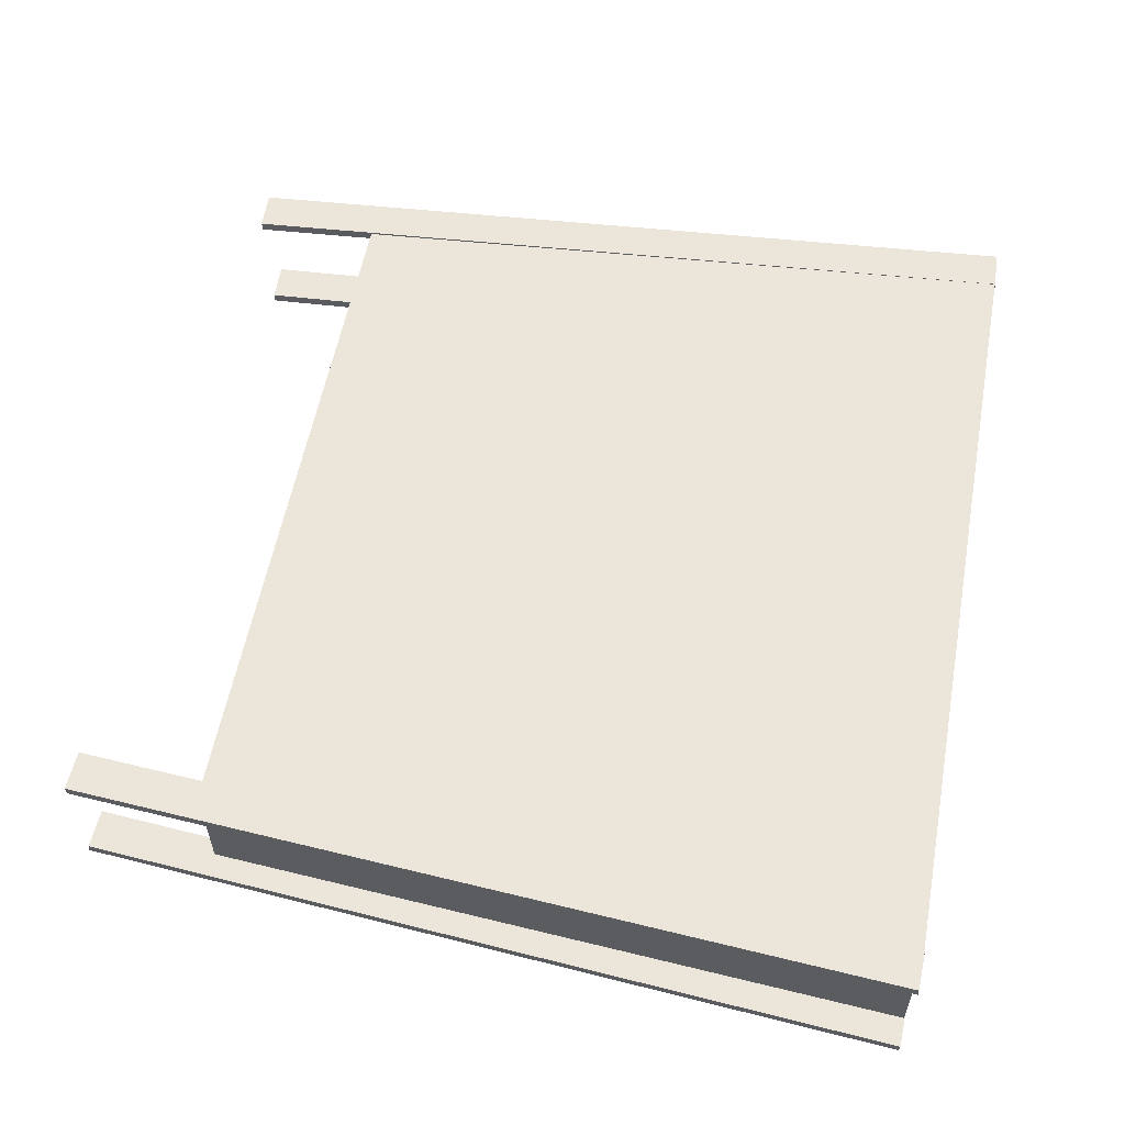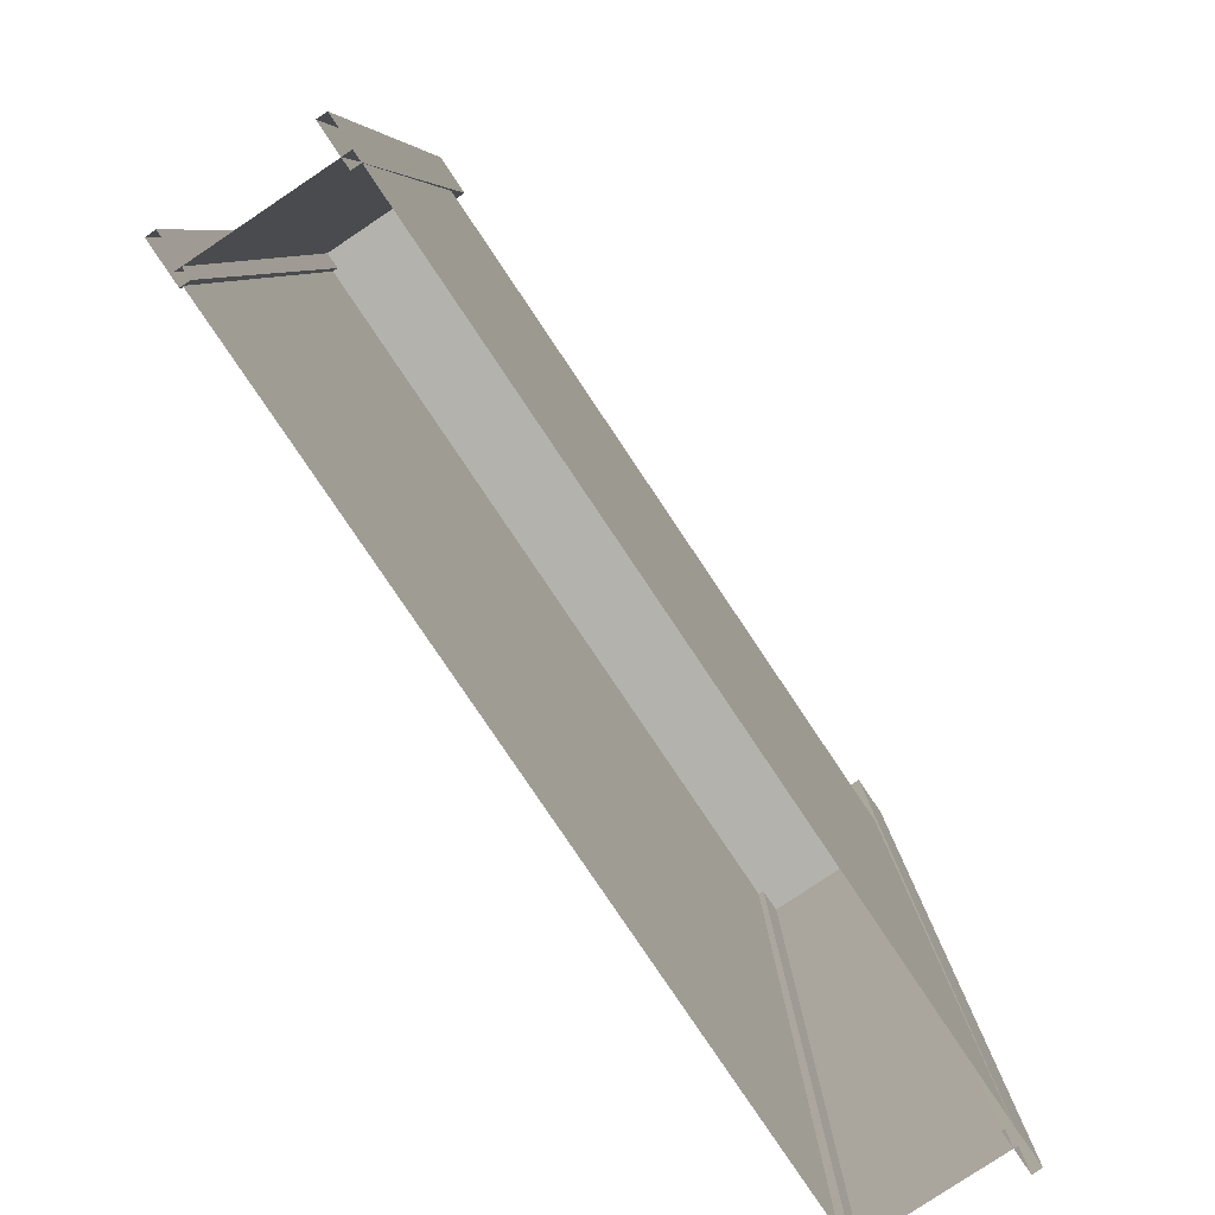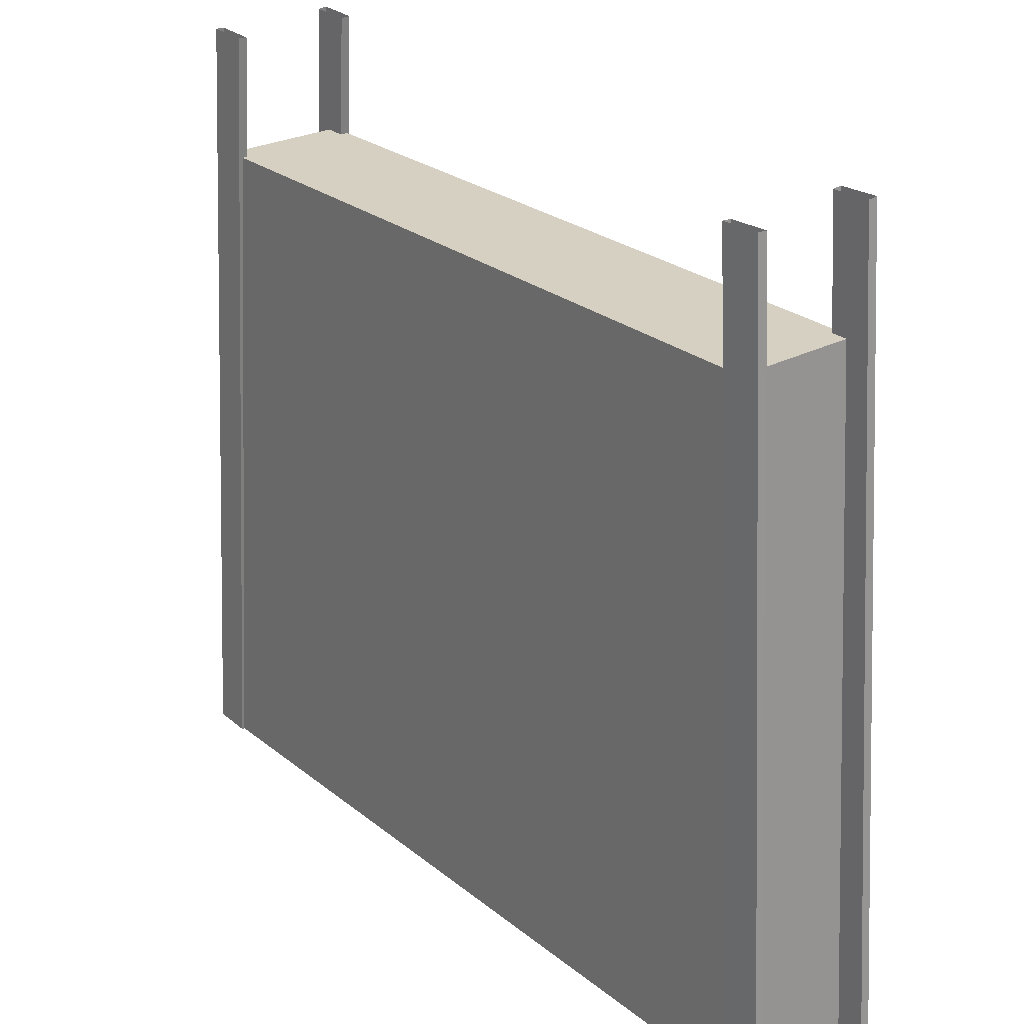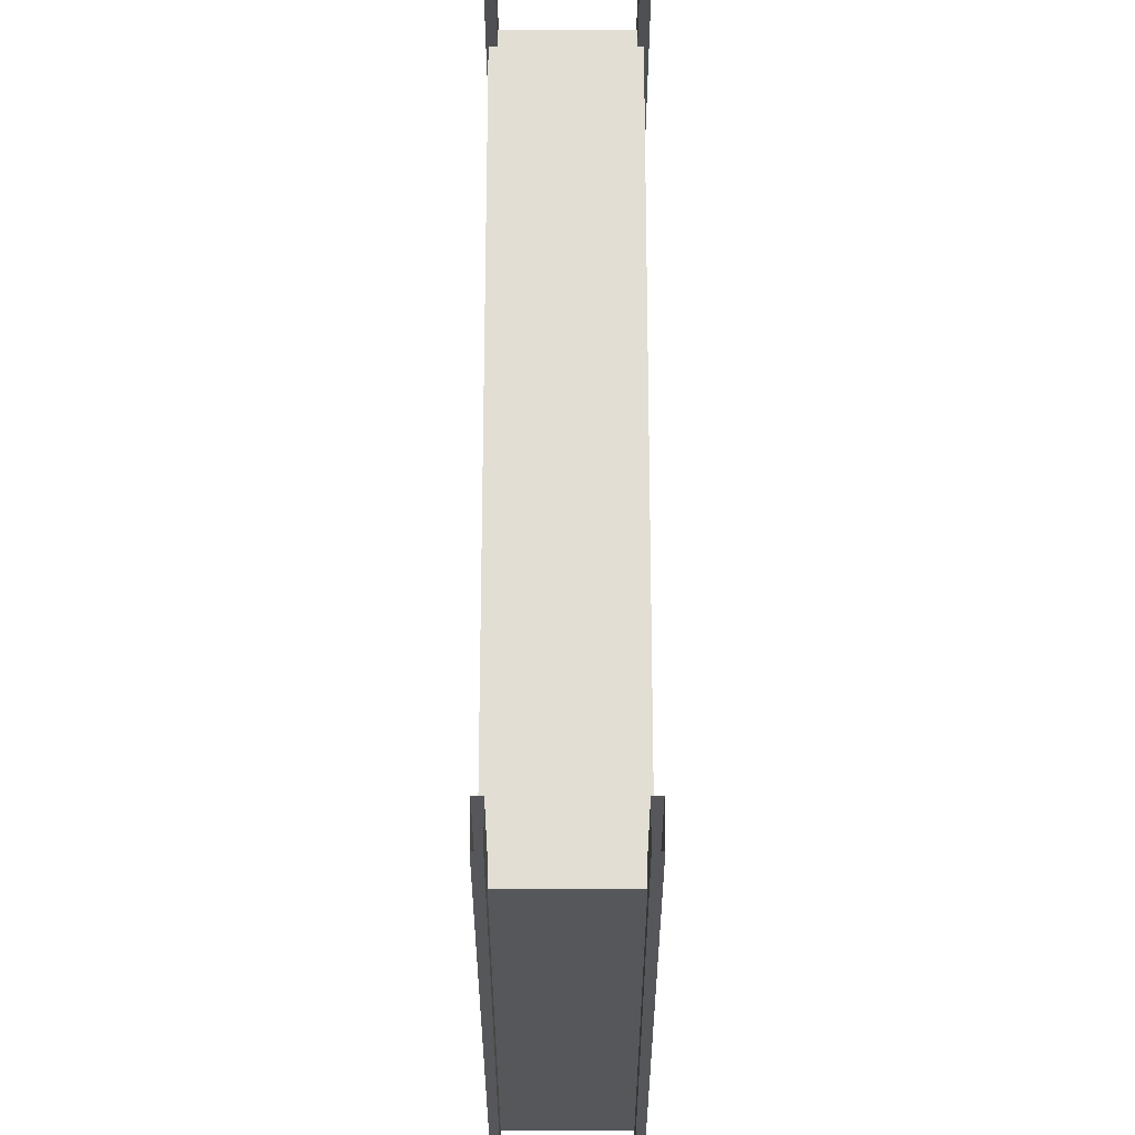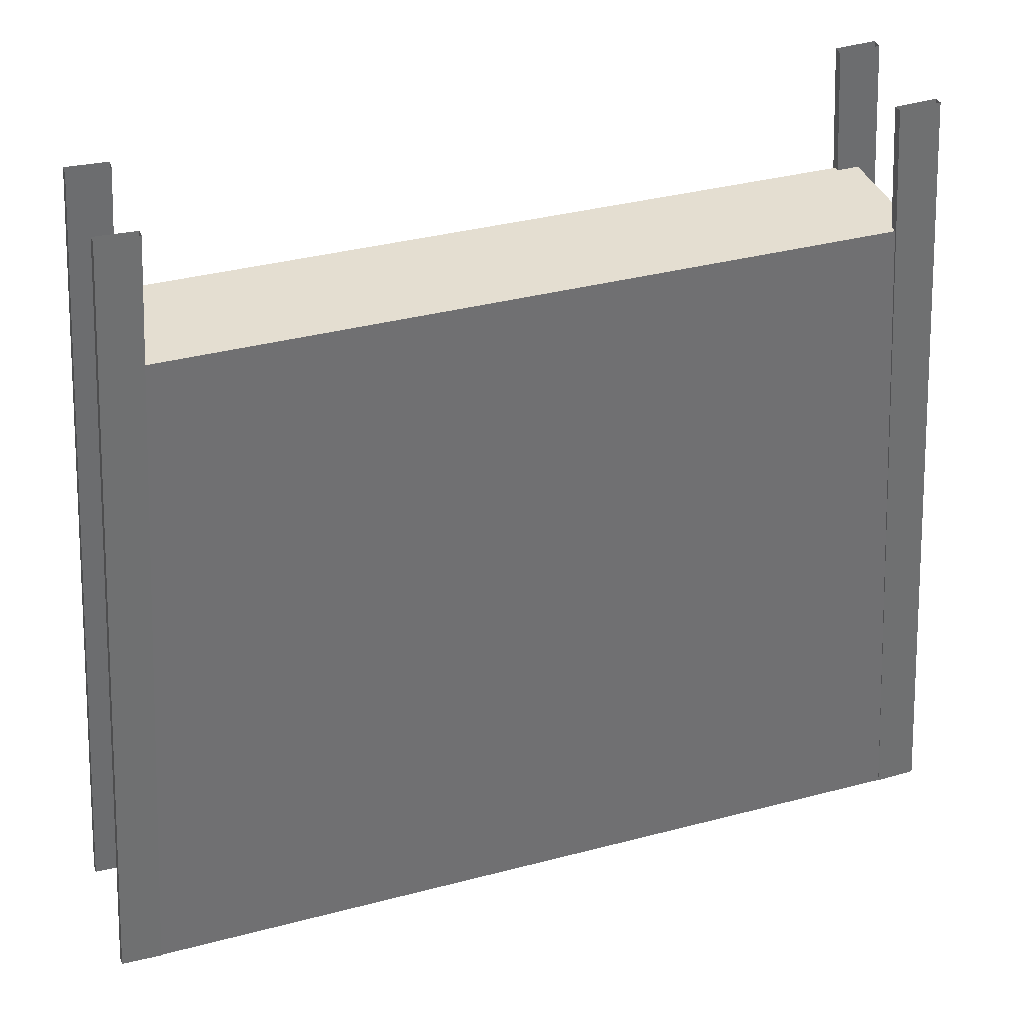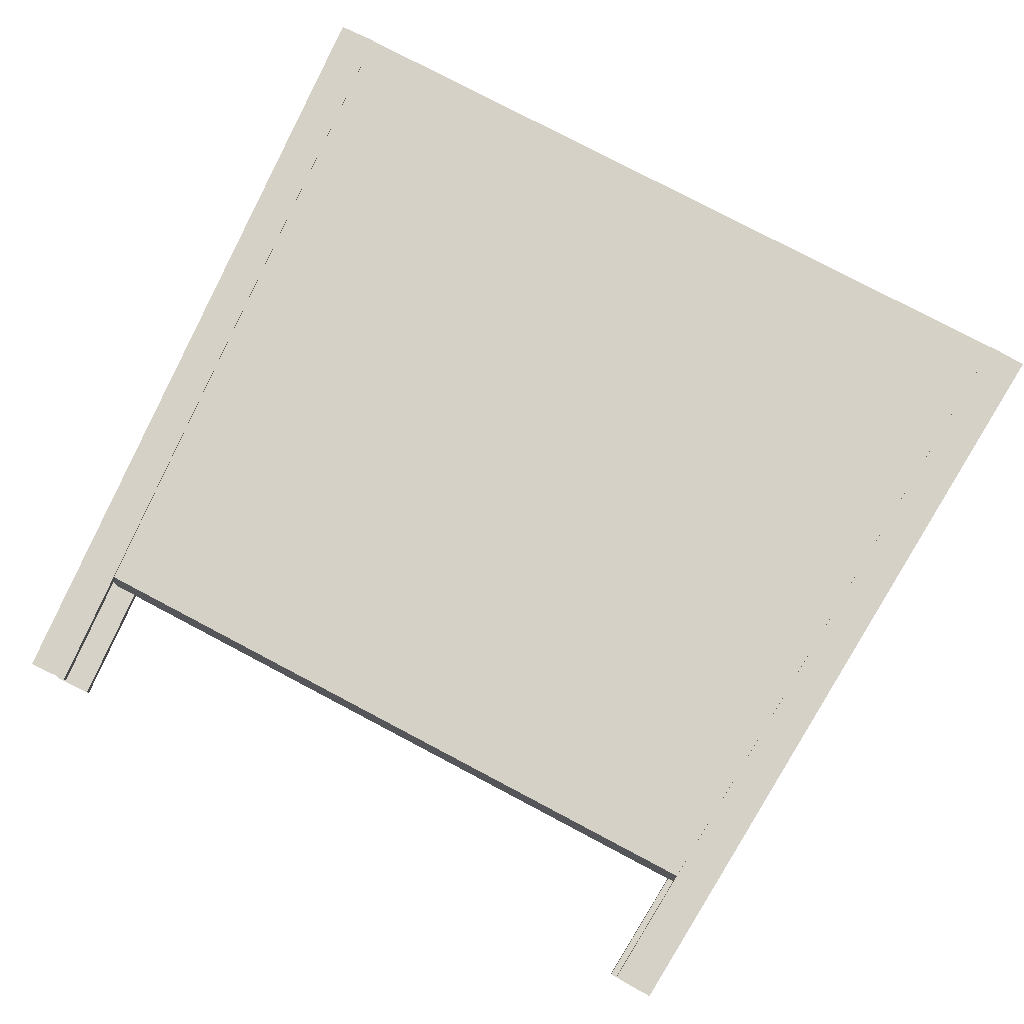
<metadata>
{"format":"obj","ext":"obj","renderer":"f3d","projection":"perspective","resolution":1024,"background":"white","views":[{"elev":56.9,"azim":-79.4,"up":"+Z"},{"elev":-79.5,"azim":-56.2,"up":"+Y"},{"elev":26.5,"azim":-129.3,"up":"+Y"},{"elev":67.2,"azim":90.0,"up":"+Y"},{"elev":36.4,"azim":-18.9,"up":"+Y"},{"elev":78.5,"azim":-152.2,"up":"+Z"}]}
</metadata>
<code>
g towerwall03
v -5538 -101.1 -1.107e+04
v -5553 103.5 -1.107e+04
v -5523 104.6 -1.107e+04
v -5508 -99.89 -1.107e+04
v -5567 308 -1.107e+04
v -5537 309.2 -1.107e+04
v -5581 512.5 -1.107e+04
v -5551 513.7 -1.107e+04
v -5508 -99.89 -1.107e+04
v -5523 104.6 -1.107e+04
v -5523 105.2 -1.106e+04
v -5508 -99.31 -1.106e+04
v -5537 309.2 -1.107e+04
v -5537 309.8 -1.106e+04
v -5551 513.7 -1.107e+04
v -5551 514.3 -1.106e+04
v -5508 -99.31 -1.106e+04
v -5523 105.2 -1.106e+04
v -5553 104.1 -1.106e+04
v -5538 -100.5 -1.106e+04
v -5537 309.8 -1.106e+04
v -5567 308.6 -1.106e+04
v -5551 514.3 -1.106e+04
v -5581 513.1 -1.106e+04
v -5538 -100.5 -1.106e+04
v -5553 104.1 -1.106e+04
v -5553 103.5 -1.107e+04
v -5538 -101.1 -1.107e+04
v -5567 308.6 -1.106e+04
v -5567 308 -1.107e+04
v -5581 513.1 -1.106e+04
v -5581 512.5 -1.107e+04
v -5538 -101.1 -1.116e+04
v -5508 -99.89 -1.116e+04
v -5523 104.6 -1.116e+04
v -5553 103.5 -1.116e+04
v -5537 309.2 -1.116e+04
v -5567 308 -1.116e+04
v -5551 513.7 -1.116e+04
v -5581 512.5 -1.116e+04
v -5508 -99.89 -1.116e+04
v -5508 -99.31 -1.117e+04
v -5523 105.2 -1.117e+04
v -5523 104.6 -1.116e+04
v -5537 309.8 -1.117e+04
v -5537 309.2 -1.116e+04
v -5551 514.3 -1.116e+04
v -5551 513.7 -1.116e+04
v -5508 -99.31 -1.117e+04
v -5538 -100.5 -1.117e+04
v -5553 104.1 -1.117e+04
v -5523 105.2 -1.117e+04
v -5567 308.6 -1.117e+04
v -5537 309.8 -1.117e+04
v -5581 513.1 -1.116e+04
v -5551 514.3 -1.116e+04
v -5538 -100.5 -1.117e+04
v -5538 -101.1 -1.116e+04
v -5553 103.5 -1.116e+04
v -5553 104.1 -1.117e+04
v -5567 308 -1.116e+04
v -5567 308.6 -1.117e+04
v -5581 512.5 -1.116e+04
v -5581 513.1 -1.116e+04
v -6138 -101.1 -1.107e+04
v -6168 -99.89 -1.107e+04
v -6153 104.6 -1.107e+04
v -6123 103.5 -1.107e+04
v -6139 309.2 -1.107e+04
v -6109 308 -1.107e+04
v -6125 513.7 -1.107e+04
v -6095 512.5 -1.107e+04
v -6168 -99.89 -1.107e+04
v -6168 -99.31 -1.106e+04
v -6153 105.2 -1.106e+04
v -6153 104.6 -1.107e+04
v -6139 309.8 -1.106e+04
v -6139 309.2 -1.107e+04
v -6125 514.3 -1.106e+04
v -6125 513.7 -1.107e+04
v -6168 -99.31 -1.106e+04
v -6138 -100.5 -1.106e+04
v -6123 104.1 -1.106e+04
v -6153 105.2 -1.106e+04
v -6109 308.6 -1.106e+04
v -6139 309.8 -1.106e+04
v -6095 513.1 -1.106e+04
v -6125 514.3 -1.106e+04
v -6138 -100.5 -1.106e+04
v -6138 -101.1 -1.107e+04
v -6123 103.5 -1.107e+04
v -6123 104.1 -1.106e+04
v -6109 308 -1.107e+04
v -6109 308.6 -1.106e+04
v -6095 512.5 -1.107e+04
v -6095 513.1 -1.106e+04
v -6138 -101.1 -1.116e+04
v -6123 103.5 -1.116e+04
v -6153 104.6 -1.116e+04
v -6168 -99.89 -1.116e+04
v -6109 308 -1.116e+04
v -6139 309.2 -1.116e+04
v -6095 512.5 -1.116e+04
v -6125 513.7 -1.116e+04
v -6168 -99.89 -1.116e+04
v -6153 104.6 -1.116e+04
v -6153 105.2 -1.117e+04
v -6168 -99.31 -1.117e+04
v -6139 309.2 -1.116e+04
v -6139 309.8 -1.117e+04
v -6125 513.7 -1.116e+04
v -6125 514.3 -1.116e+04
v -6168 -99.31 -1.117e+04
v -6153 105.2 -1.117e+04
v -6123 104.1 -1.117e+04
v -6138 -100.5 -1.117e+04
v -6139 309.8 -1.117e+04
v -6109 308.6 -1.117e+04
v -6125 514.3 -1.116e+04
v -6095 513.1 -1.116e+04
v -6138 -100.5 -1.117e+04
v -6123 104.1 -1.117e+04
v -6123 103.5 -1.116e+04
v -6138 -101.1 -1.116e+04
v -6109 308.6 -1.117e+04
v -6109 308 -1.116e+04
v -6095 513.1 -1.116e+04
v -6095 512.5 -1.116e+04
f 4 1 3
f 2 3 1
f 3 2 6
f 5 6 2
f 6 5 8
f 7 8 5
f 15 16 13
f 14 13 16
f 13 14 10
f 11 10 14
f 10 11 9
f 12 9 11
f 23 24 21
f 22 21 24
f 21 22 18
f 19 18 22
f 18 19 17
f 20 17 19
f 31 32 29
f 30 29 32
f 29 30 26
f 27 26 30
f 26 27 25
f 28 25 27
f 35 33 34
f 33 35 36
f 37 36 35
f 36 37 38
f 39 38 37
f 38 39 40
f 43 41 42
f 41 43 44
f 45 44 43
f 44 45 46
f 47 46 45
f 46 47 48
f 51 49 50
f 49 51 52
f 53 52 51
f 52 53 54
f 55 54 53
f 54 55 56
f 59 57 58
f 57 59 60
f 61 60 59
f 60 61 62
f 63 62 61
f 62 63 64
f 67 65 66
f 65 67 68
f 69 68 67
f 68 69 70
f 71 70 69
f 70 71 72
f 75 73 74
f 73 75 76
f 77 76 75
f 76 77 78
f 79 78 77
f 78 79 80
f 83 81 82
f 81 83 84
f 85 84 83
f 84 85 86
f 87 86 85
f 86 87 88
f 91 89 90
f 89 91 92
f 93 92 91
f 92 93 94
f 95 94 93
f 94 95 96
f 103 104 101
f 102 101 104
f 101 102 98
f 99 98 102
f 98 99 97
f 100 97 99
f 111 112 109
f 110 109 112
f 109 110 106
f 107 106 110
f 106 107 105
f 108 105 107
f 119 120 117
f 118 117 120
f 117 118 114
f 115 114 118
f 114 115 113
f 116 113 115
f 127 128 125
f 126 125 128
f 125 126 122
f 123 122 126
f 122 123 121
f 124 121 123
v -5681 -100.2 -1.117e+04
v -5684 3.755 -1.117e+04
v -5533 3.755 -1.117e+04
v -5526 -100.2 -1.117e+04
v -5836 -100.2 -1.117e+04
v -5991 -100.2 -1.117e+04
v -5988 3.755 -1.117e+04
v -5836 3.755 -1.117e+04
v -6146 -100.2 -1.111e+04
v -6139 3.755 -1.111e+04
v -6139 3.755 -1.117e+04
v -6146 -100.2 -1.117e+04
v -6146 -100.2 -1.106e+04
v -6139 3.755 -1.106e+04
v -5991 -100.2 -1.106e+04
v -5988 3.755 -1.106e+04
v -6139 3.755 -1.106e+04
v -6146 -100.2 -1.106e+04
v -5836 -100.2 -1.106e+04
v -5681 -100.2 -1.106e+04
v -5684 3.755 -1.106e+04
v -5836 3.755 -1.106e+04
v -5526 -100.2 -1.111e+04
v -5533 3.755 -1.111e+04
v -5533 3.755 -1.106e+04
v -5526 -100.2 -1.106e+04
v -5526 -100.2 -1.117e+04
v -5533 3.755 -1.117e+04
v -5836 107.7 -1.116e+04
v -5836 211.6 -1.116e+04
v -5691 211.6 -1.116e+04
v -5688 107.7 -1.116e+04
v -6126 211.6 -1.116e+04
v -5981 211.6 -1.116e+04
v -5984 107.7 -1.116e+04
v -6133 107.7 -1.116e+04
v -5546 211.6 -1.116e+04
v -5546 211.6 -1.111e+04
v -5539 107.7 -1.111e+04
v -5539 107.7 -1.116e+04
v -6133 107.7 -1.111e+04
v -6126 211.6 -1.111e+04
v -6126 211.6 -1.116e+04
v -6133 107.7 -1.116e+04
v -6126 211.6 -1.106e+04
v -6133 107.7 -1.106e+04
v -5836 107.7 -1.106e+04
v -5836 211.6 -1.106e+04
v -5981 211.6 -1.106e+04
v -5984 107.7 -1.106e+04
v -5546 211.6 -1.106e+04
v -5691 211.6 -1.106e+04
v -5688 107.7 -1.106e+04
v -5539 107.7 -1.106e+04
v -5546 211.6 -1.106e+04
v -5539 107.7 -1.106e+04
v -5836 315.6 -1.116e+04
v -5836 419.5 -1.116e+04
v -5697 419.5 -1.116e+04
v -5694 315.6 -1.116e+04
v -6113 419.5 -1.116e+04
v -5975 419.5 -1.116e+04
v -5978 315.6 -1.116e+04
v -6120 315.6 -1.116e+04
v -5559 419.5 -1.116e+04
v -5559 419.5 -1.111e+04
v -5552 315.6 -1.111e+04
v -5552 315.6 -1.116e+04
v -6120 315.6 -1.111e+04
v -6113 419.5 -1.111e+04
v -6113 419.5 -1.116e+04
v -6120 315.6 -1.116e+04
v -6113 419.5 -1.106e+04
v -6120 315.6 -1.106e+04
v -5836 315.6 -1.106e+04
v -5836 419.5 -1.106e+04
v -5975 419.5 -1.106e+04
v -5978 315.6 -1.106e+04
v -5559 419.5 -1.106e+04
v -5697 419.5 -1.106e+04
v -5694 315.6 -1.106e+04
v -5552 315.6 -1.106e+04
v -5559 419.5 -1.106e+04
v -5552 315.6 -1.106e+04
v -6139 3.755 -1.117e+04
v -5533 3.755 -1.106e+04
v -6146 -100.2 -1.117e+04
v -5526 -100.2 -1.106e+04
v -5546 211.6 -1.116e+04
v -5539 107.7 -1.116e+04
v -6126 211.6 -1.106e+04
v -6133 107.7 -1.106e+04
v -5559 419.5 -1.116e+04
v -5552 315.6 -1.116e+04
v -6113 419.5 -1.106e+04
v -6120 315.6 -1.106e+04
v -5975 419.5 -1.116e+04
v -6113 419.5 -1.116e+04
v -6113 419.5 -1.111e+04
v -5836 419.5 -1.116e+04
v -6113 419.5 -1.106e+04
v -5975 419.5 -1.106e+04
v -5836 419.5 -1.106e+04
v -5697 419.5 -1.106e+04
v -5559 419.5 -1.106e+04
v -5559 419.5 -1.111e+04
v -5559 419.5 -1.116e+04
v -5697 419.5 -1.116e+04
f 230 227 229
f 227 230 231
f 227 225 226
f 225 227 228
f 231 228 227
f 228 231 234
f 232 234 231
f 234 232 233
f 236 234 235
f 234 236 228
f 213 134 215
f 134 213 135
f 164 135 213
f 135 164 163
f 161 163 164
f 163 161 162
f 192 162 161
f 162 192 191
f 189 191 192
f 191 189 190
f 135 133 134
f 133 135 136
f 163 136 135
f 136 163 157
f 162 157 163
f 157 162 158
f 191 158 162
f 158 191 185
f 190 185 191
f 185 190 186
f 186 187 185
f 188 185 187
f 185 188 158
f 159 158 188
f 158 159 157
f 160 157 159
f 157 160 136
f 130 136 160
f 136 130 133
f 129 133 130
f 132 129 131
f 130 131 129
f 131 130 218
f 160 218 130
f 218 160 217
f 159 217 160
f 217 159 222
f 188 222 159
f 222 188 221
f 187 221 188
f 214 148 216
f 148 214 149
f 182 149 214
f 149 182 181
f 179 181 182
f 181 179 180
f 210 180 179
f 180 210 209
f 207 209 210
f 209 207 208
f 203 208 204
f 208 203 209
f 176 209 203
f 209 176 180
f 175 180 176
f 180 175 181
f 150 181 175
f 181 150 149
f 147 149 150
f 149 147 148
f 204 205 203
f 206 203 205
f 203 206 176
f 177 176 206
f 176 177 175
f 178 175 177
f 175 178 150
f 144 150 178
f 150 144 147
f 143 147 144
f 205 223 206
f 224 206 223
f 206 224 177
f 219 177 224
f 177 219 178
f 220 178 219
f 178 220 144
f 145 144 220
f 144 145 143
f 146 143 145
f 142 137 141
f 137 142 138
f 174 138 142
f 138 174 169
f 173 169 174
f 169 173 170
f 202 170 173
f 170 202 197
f 201 197 202
f 197 201 198
f 198 199 197
f 200 197 199
f 197 200 170
f 171 170 200
f 170 171 169
f 172 169 171
f 169 172 138
f 139 138 172
f 138 139 137
f 140 137 139
f 194 211 195
f 212 195 211
f 195 212 166
f 183 166 212
f 166 183 167
f 184 167 183
f 167 184 152
f 153 152 184
f 152 153 151
f 154 151 153
f 156 151 155
f 151 156 152
f 168 152 156
f 152 168 167
f 165 167 168
f 167 165 166
f 196 166 165
f 166 196 195
f 193 195 196
f 195 193 194

</code>
